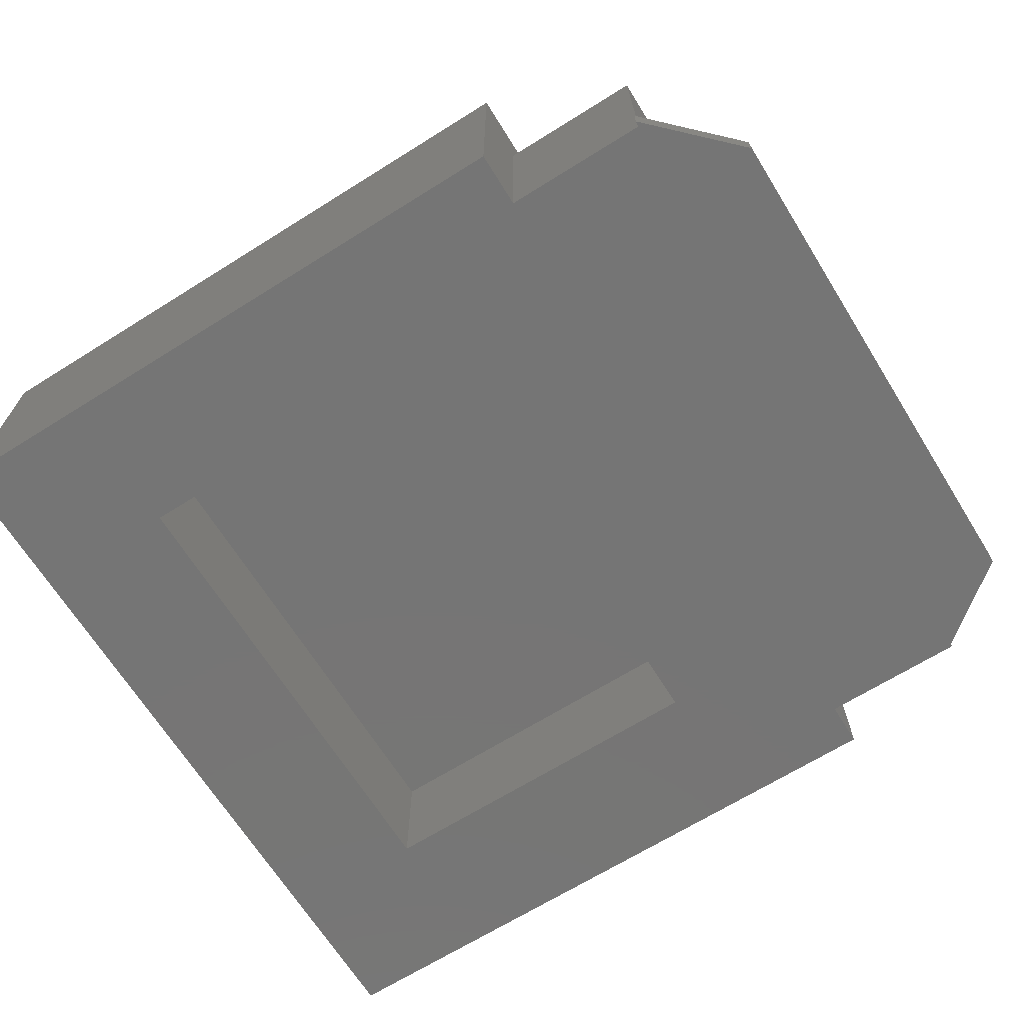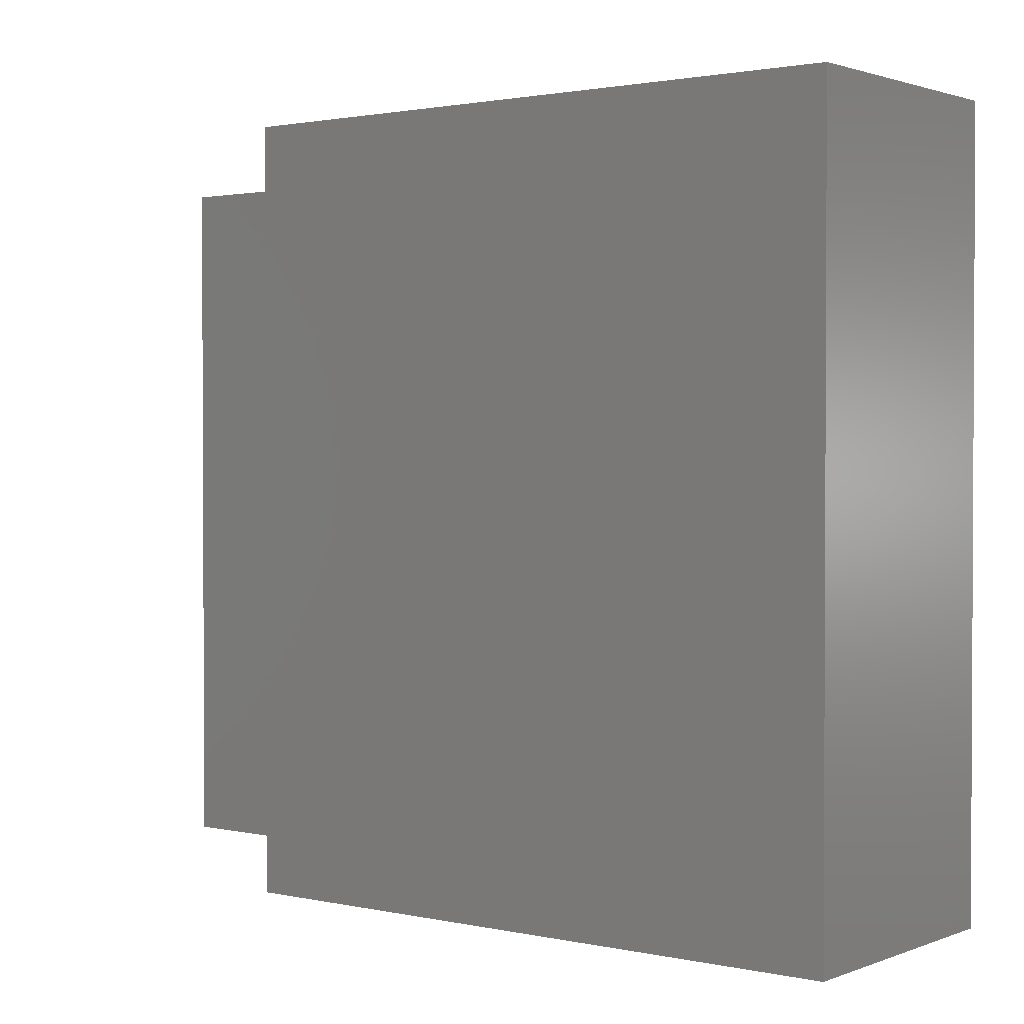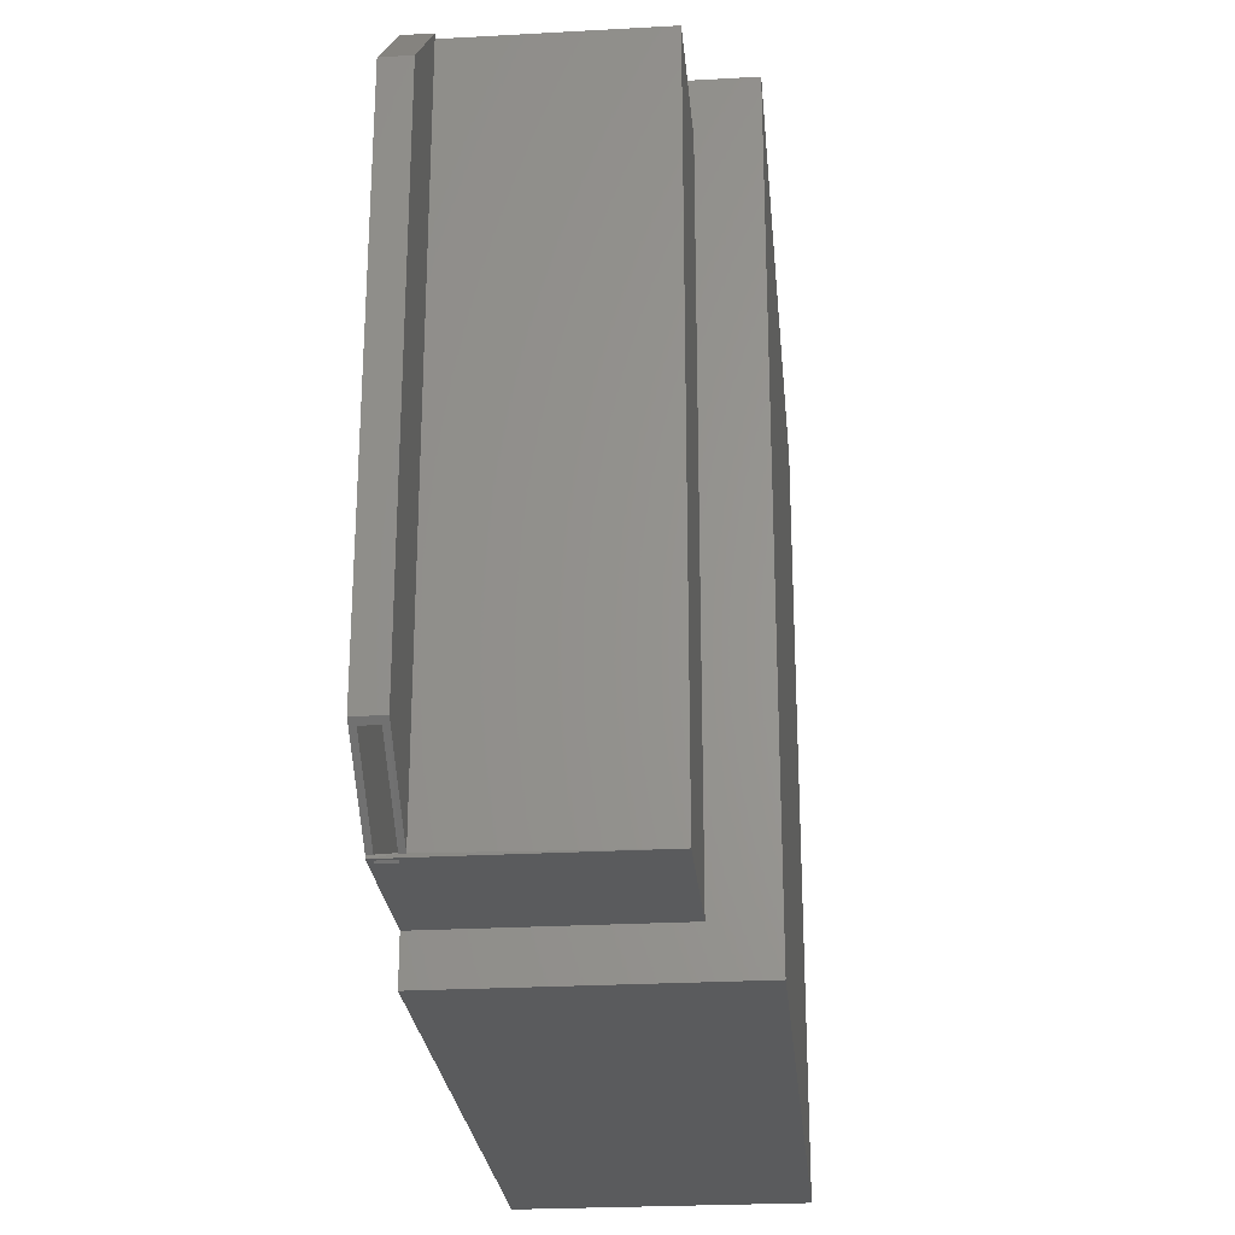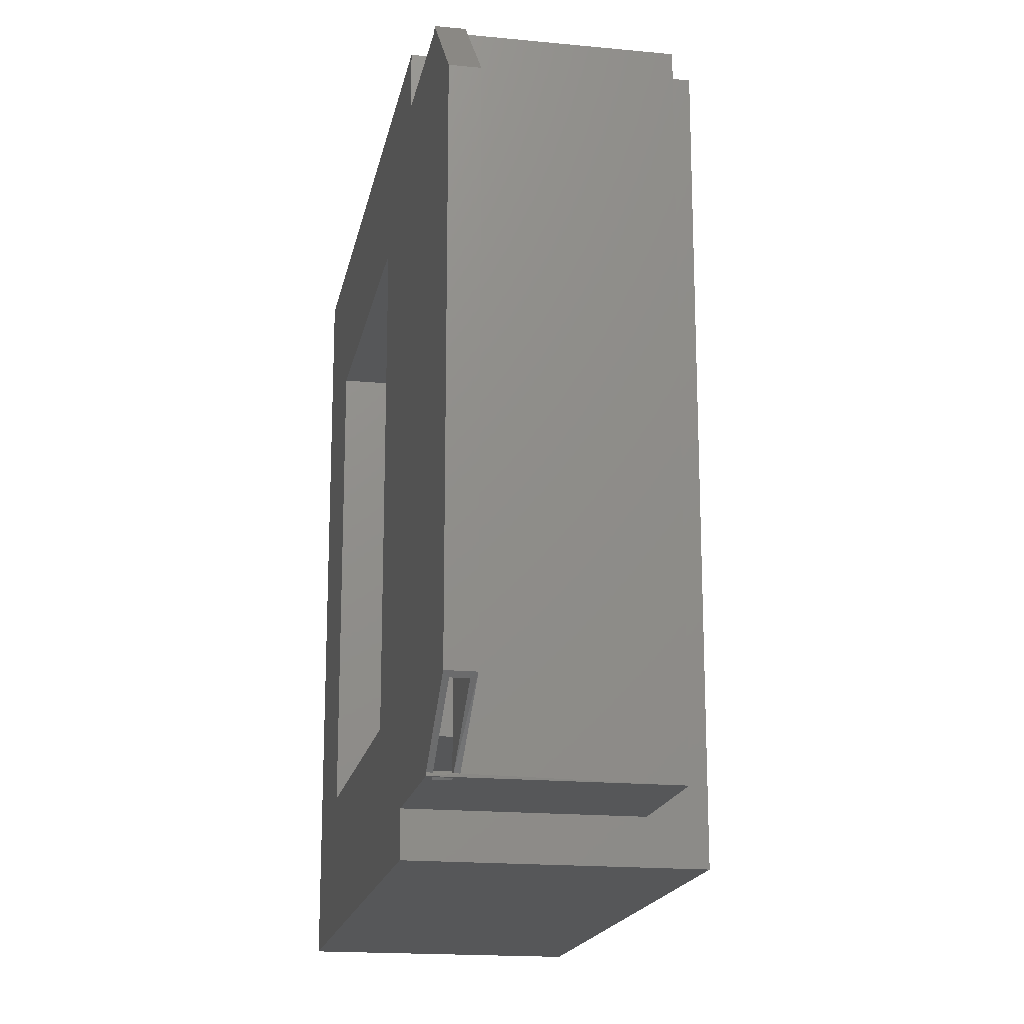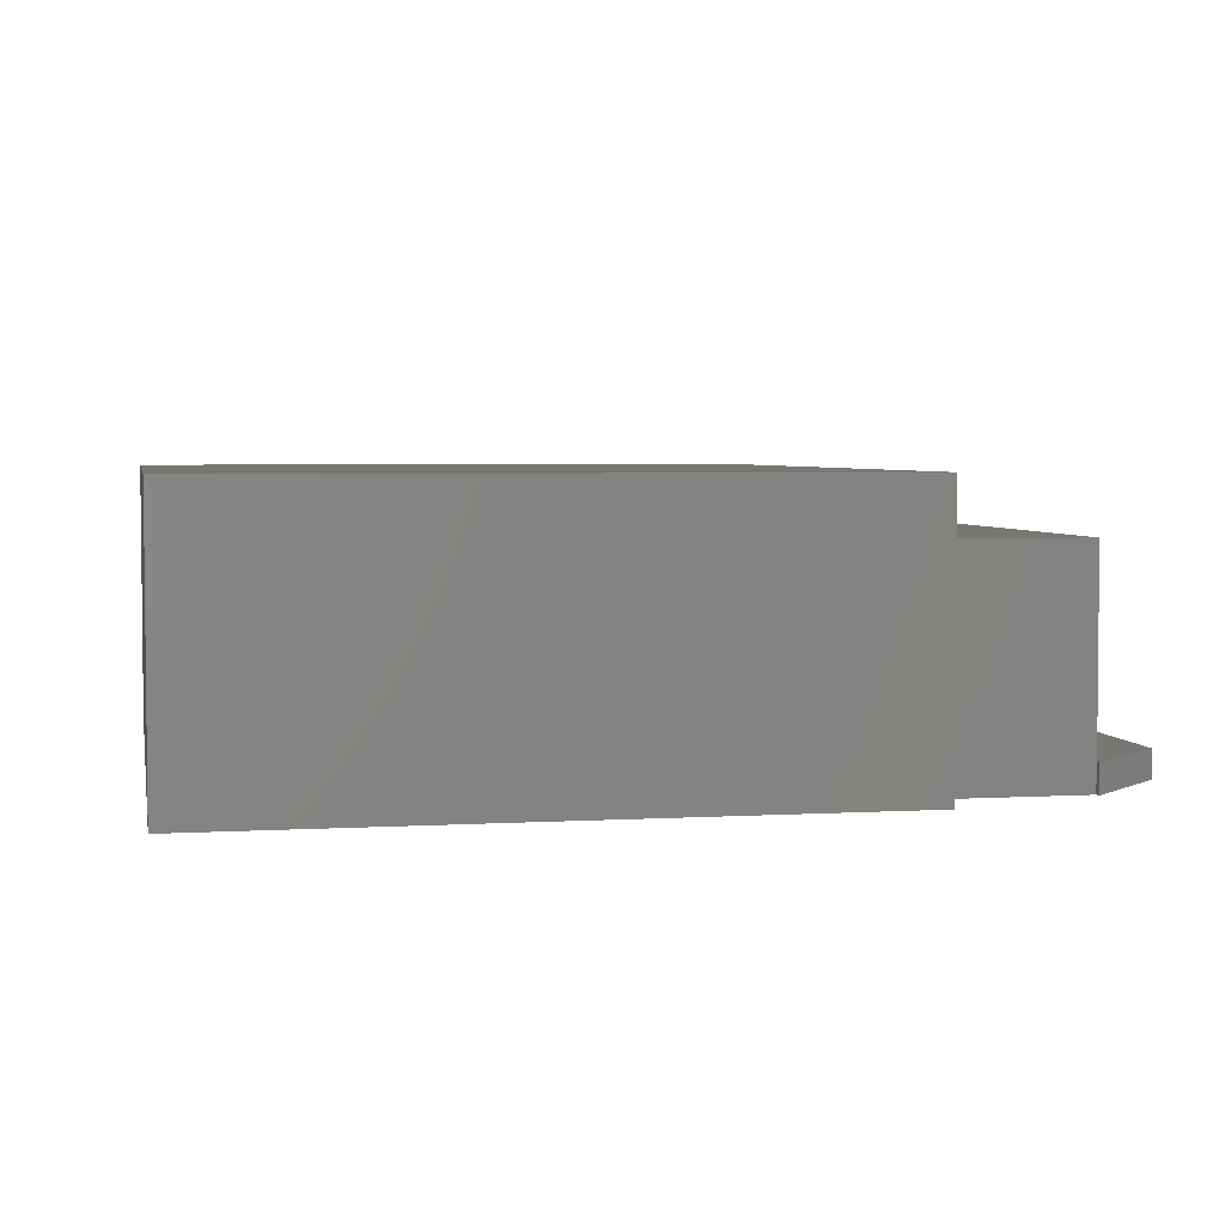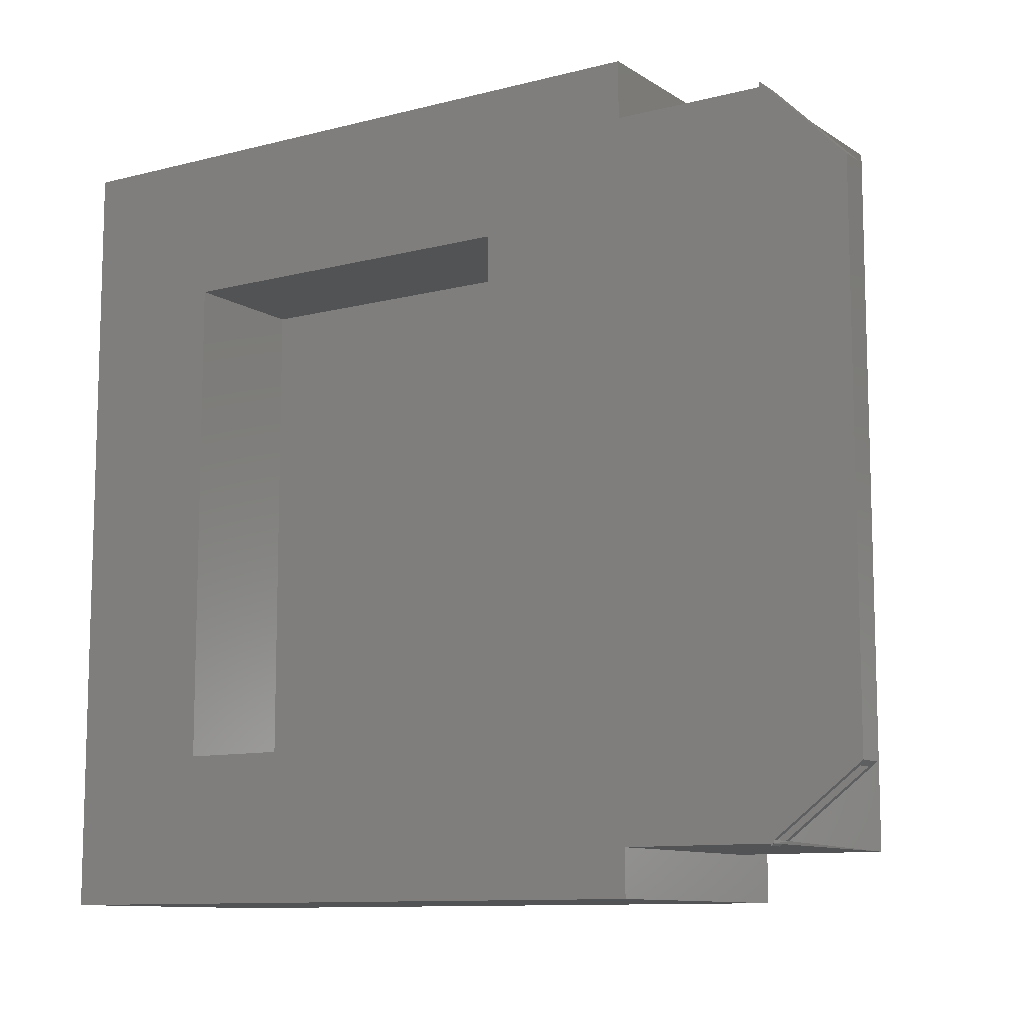
<metadata>
{"format":"stl","ext":"stl","renderer":"f3d","projection":"perspective","resolution":1024,"background":"white","views":[{"elev":-67.7,"azim":-148.0,"up":"+Z"},{"elev":1.6,"azim":37.6,"up":"+Y"},{"elev":-25.6,"azim":-84.8,"up":"+Y"},{"elev":-17.7,"azim":-100.7,"up":"+Y"},{"elev":4.0,"azim":168.9,"up":"+Z"},{"elev":-10.5,"azim":-146.9,"up":"+Y"}]}
</metadata>
<code>
# stl→obj: 70 verts, 136 faces
v -0.6328 -0.4959 0.03125
v -0.625 -0.5024 0.03125
v -0.6328 -0.4959 0.007812
v -0.625 -0.5024 0.007812
v -0.6328 -0.4959 0
v -0.7422 -0.4123 0.007812
v -0.75 -0.4062 0
v -0.75 -0.4062 0.03906
v -0.7422 -0.4123 0.03125
v -0.6335 -0.4959 0.03906
v -0.6328 -0.5 0
v -0.6328 -0.5 0.3047
v -0.6328 0.4375 0.3047
v -0.6335 0.4375 0.03906
v -0.7422 0.3255 0.03125
v -0.7422 0.3255 0.007812
v -0.638 0.4297 0.03125
v -0.625 0.4297 0.03125
v -0.6413 0.4265 0.03125
v -0.625 -0.4922 0.03125
v -0.625 -0.4922 0.007812
v -0.4219 -0.4922 0.007812
v -0.2344 -0.3672 0.007812
v -0.2344 0.3203 0.007812
v -0.4219 0.5078 0.007812
v -0.4219 0.4297 0.007812
v 0.2755 0.3203 0.007812
v 0.463 0.5078 0.007812
v -0.638 0.4297 0.007812
v -0.6413 0.4265 0.007812
v 0.463 -0.5547 0.007812
v 0.2755 -0.3672 0.007812
v -0.4219 -0.5547 0.007812
v -0.625 -0.4922 0.2969
v -0.4219 -0.4922 0.2969
v -0.625 0.4297 0.2969
v -0.4219 0.4297 0.2969
v -0.4219 0.5078 0.375
v -0.4219 -0.5547 0.375
v 0.463 -0.5547 0.375
v 0.463 0.5078 0.375
v -0.2344 0.3203 0.1875
v -0.2344 -0.3672 0.1875
v 0.2755 0.3203 0.1875
v 0.2755 -0.3672 0.1875
v -0.4297 0.4375 0
v -0.75 0.3288 0
v -0.6328 0.4375 0
v -0.6335 0.4453 0
v -0.2266 0.3125 0
v -0.2266 -0.3594 0
v 0.2677 -0.3594 0
v 0.4708 -0.5625 0
v -0.4297 -0.5625 0
v -0.4297 -0.5 0
v -0.4297 0.5156 0
v 0.4708 0.5156 0
v 0.2677 0.3125 0
v -0.6335 0.4453 0.03906
v -0.75 0.3288 0.03906
v -0.4297 0.4375 0.3047
v -0.4297 -0.5 0.3047
v -0.4297 0.5156 0.3828
v -0.4297 -0.5625 0.3828
v -0.2266 -0.3594 0.1797
v 0.2677 -0.3594 0.1797
v 0.2677 0.3125 0.1797
v -0.2266 0.3125 0.1797
v 0.4708 -0.5625 0.3828
v 0.4708 0.5156 0.3828
f 1 2 3
f 3 2 4
f 5 6 7
f 5 3 6
f 8 7 6
f 8 6 9
f 8 9 1
f 8 1 10
f 11 12 10
f 11 10 1
f 11 1 3
f 11 3 5
f 13 14 12
f 12 14 10
f 15 9 16
f 16 9 6
f 17 18 19
f 18 15 19
f 20 2 1
f 1 9 20
f 20 9 15
f 20 15 18
f 21 3 4
f 6 3 21
f 6 21 22
f 6 22 23
f 6 23 24
f 6 24 16
f 25 26 24
f 25 24 27
f 25 27 28
f 24 26 29
f 24 29 30
f 24 30 16
f 28 27 31
f 31 27 32
f 31 32 33
f 33 32 23
f 33 23 22
f 21 20 22
f 22 20 34
f 22 34 35
f 20 21 2
f 2 21 4
f 36 34 18
f 18 34 20
f 16 30 15
f 15 30 19
f 30 29 19
f 19 29 17
f 26 37 36
f 26 36 18
f 26 18 17
f 26 17 29
f 34 36 35
f 35 36 37
f 38 26 25
f 26 38 37
f 37 38 39
f 37 39 35
f 35 39 33
f 35 33 22
f 39 40 33
f 33 40 31
f 40 41 31
f 31 41 28
f 41 38 28
f 28 38 25
f 39 38 40
f 40 38 41
f 42 24 43
f 43 24 23
f 44 27 42
f 42 27 24
f 45 32 44
f 44 32 27
f 43 23 45
f 45 23 32
f 43 45 42
f 42 45 44
f 46 47 48
f 47 49 48
f 50 47 46
f 51 52 53
f 51 53 54
f 51 54 55
f 51 55 11
f 51 11 5
f 51 5 7
f 51 7 47
f 51 47 50
f 46 56 50
f 50 56 57
f 50 57 58
f 58 57 53
f 58 53 52
f 59 49 60
f 60 49 47
f 60 47 8
f 8 47 7
f 14 48 59
f 59 48 49
f 13 61 14
f 14 61 46
f 14 46 48
f 8 10 60
f 60 10 14
f 60 14 59
f 11 55 12
f 12 55 62
f 12 62 13
f 13 62 61
f 56 46 63
f 63 46 61
f 63 61 64
f 64 61 62
f 64 62 54
f 54 62 55
f 65 66 51
f 51 66 52
f 66 67 52
f 52 67 58
f 67 68 58
f 58 68 50
f 68 65 50
f 50 65 51
f 64 54 69
f 69 54 53
f 69 53 70
f 70 53 57
f 70 57 63
f 63 57 56
f 64 69 63
f 63 69 70
f 65 68 66
f 66 68 67

</code>
